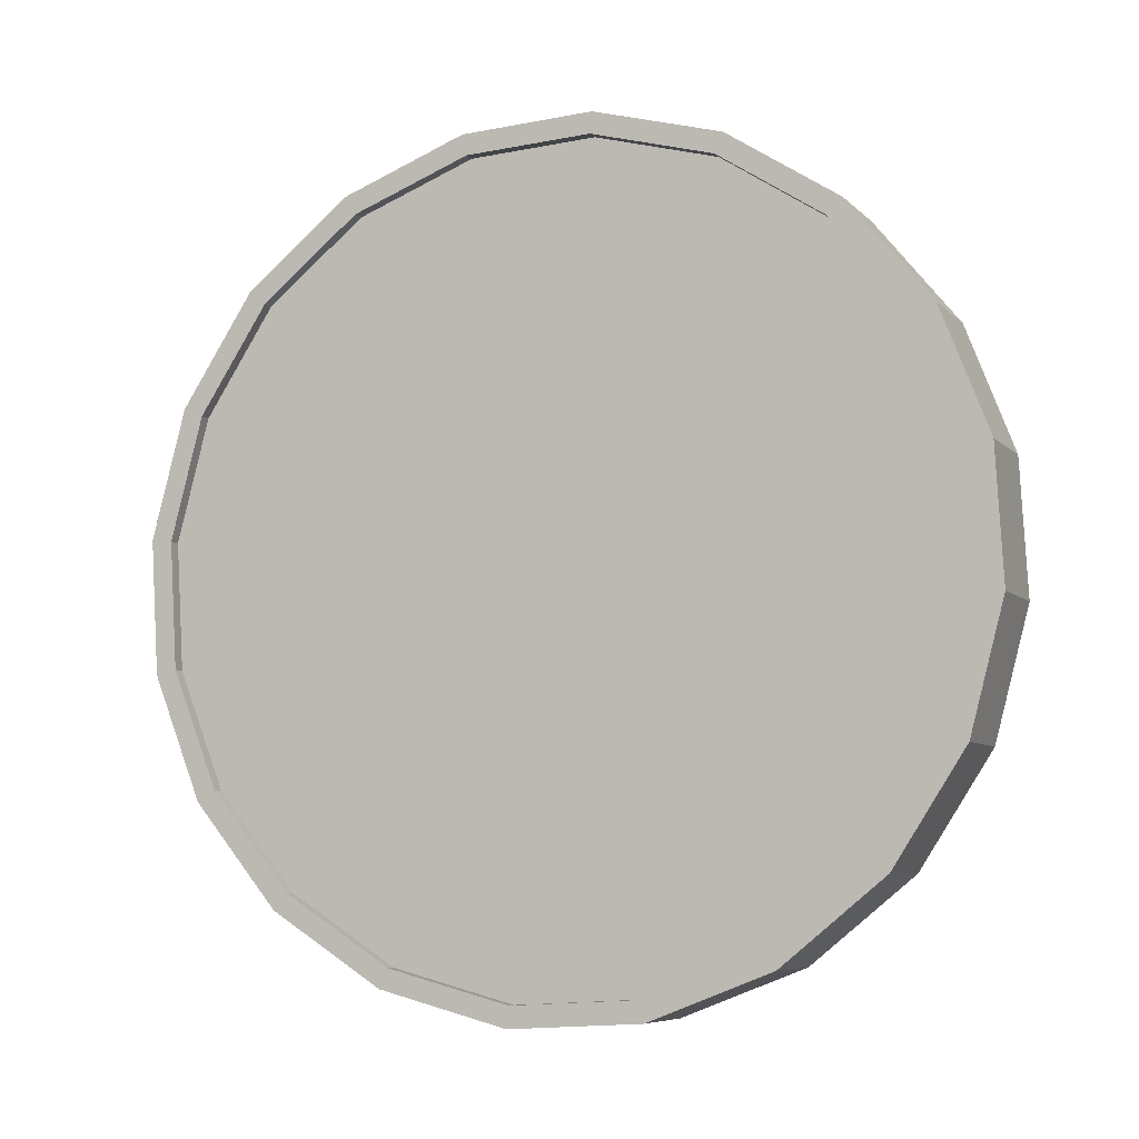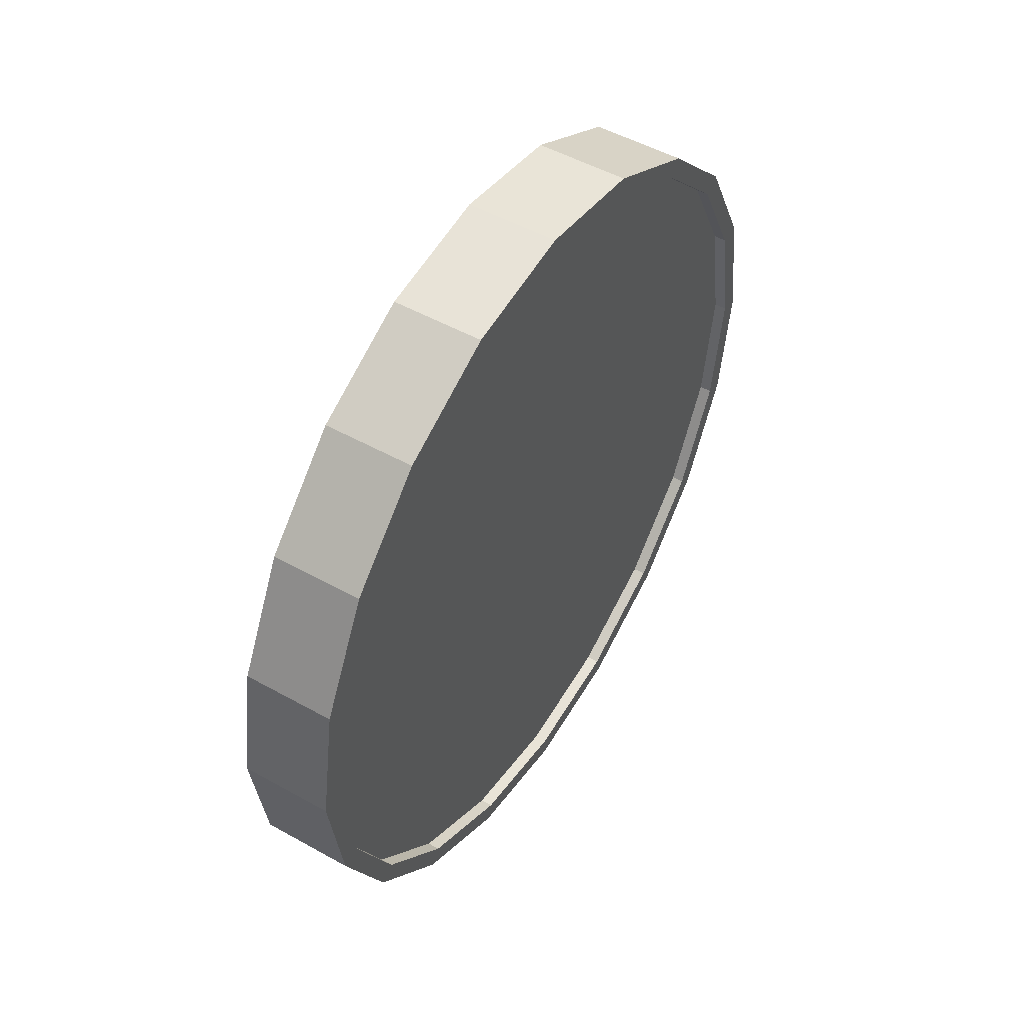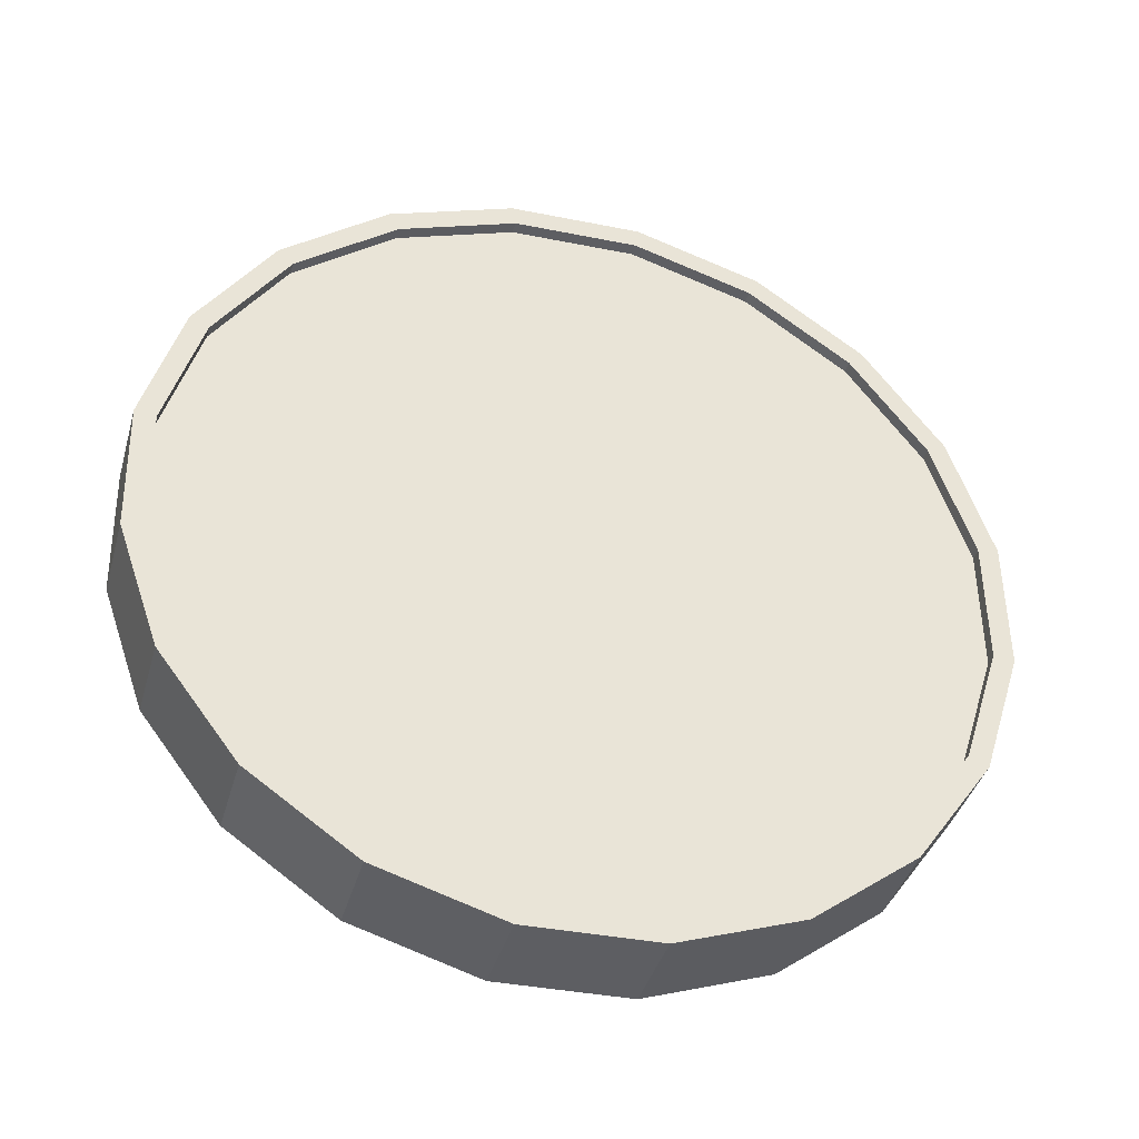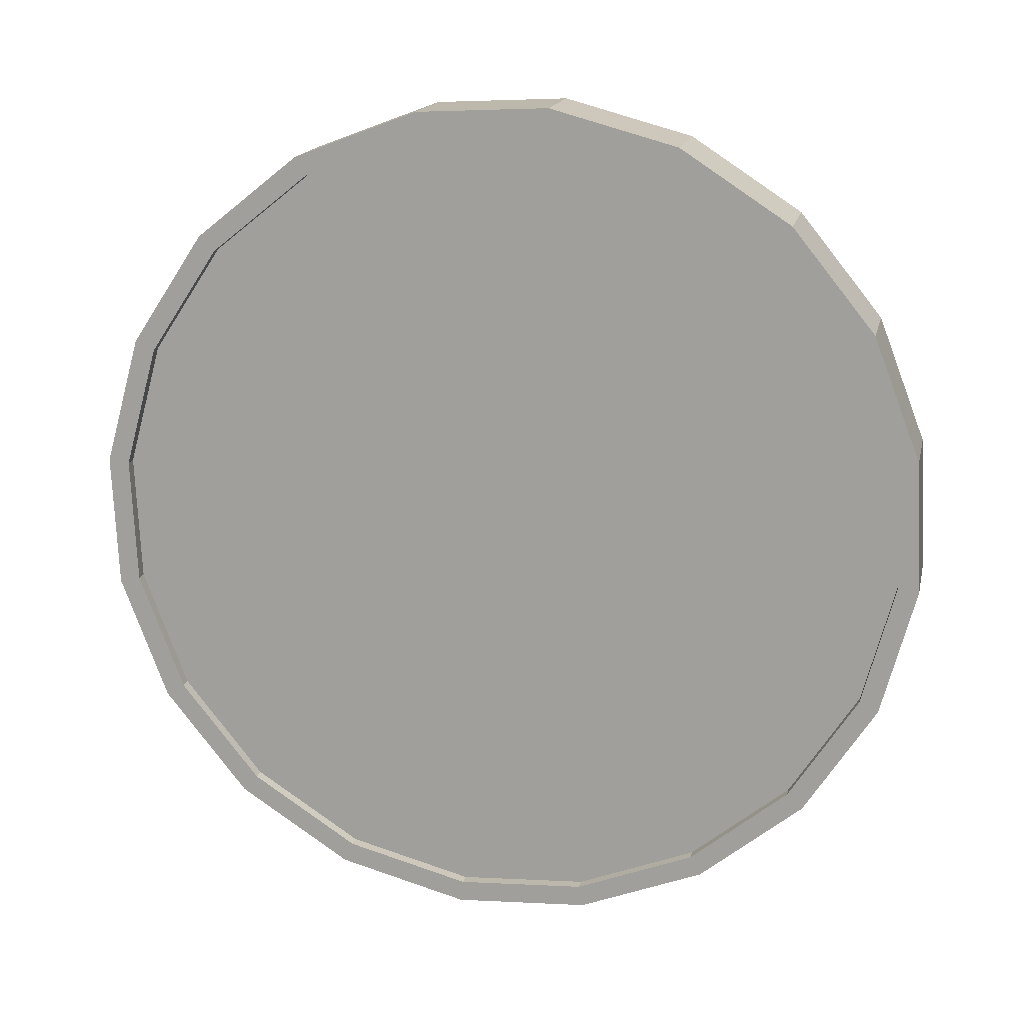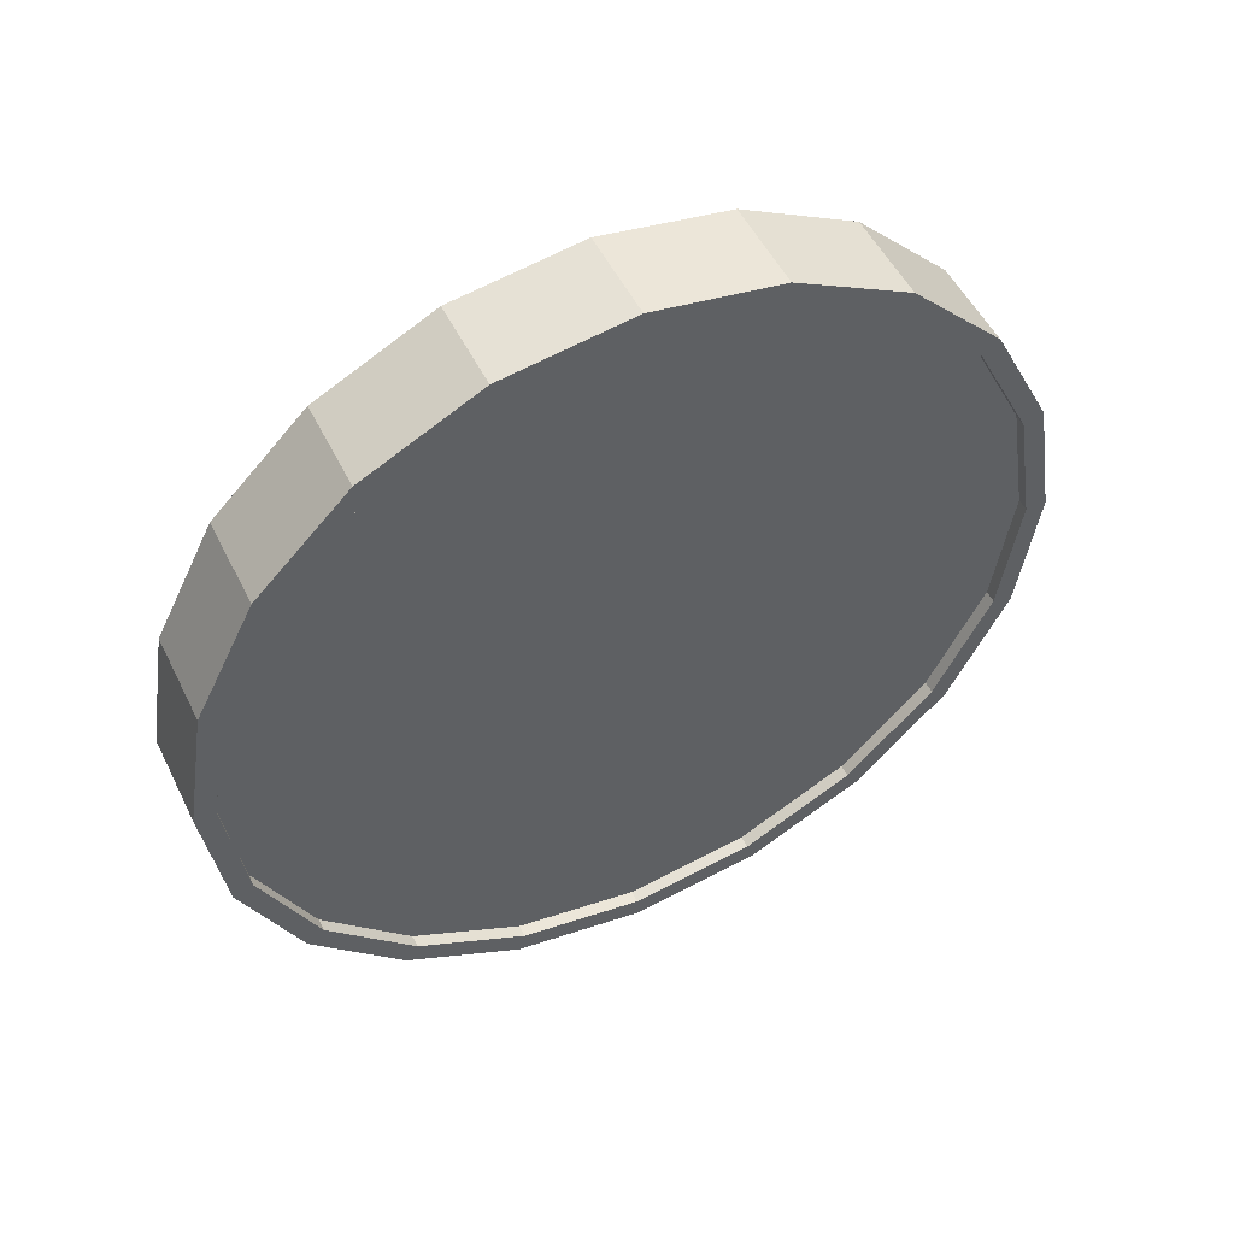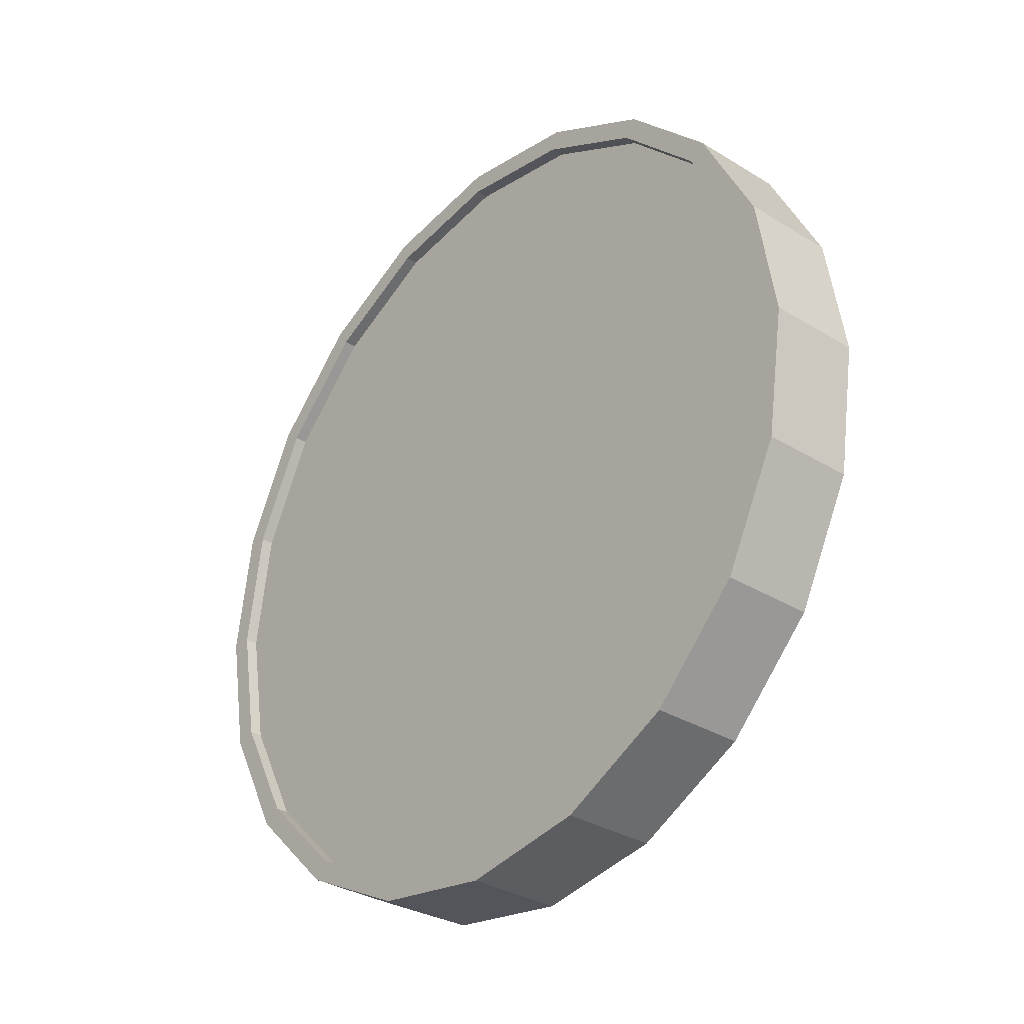
<metadata>
{"format":"obj","ext":"obj","renderer":"f3d","projection":"perspective","resolution":1024,"background":"white","views":[{"elev":-36.6,"azim":-64.7,"up":"+Z"},{"elev":49.6,"azim":-175.7,"up":"+Y"},{"elev":-67.3,"azim":-107.1,"up":"+Z"},{"elev":43.9,"azim":103.3,"up":"+Z"},{"elev":50.7,"azim":37.0,"up":"+Y"},{"elev":-76.1,"azim":-32.0,"up":"+Z"}]}
</metadata>
<code>
o Cylinder
v 0.3614 1 -0.9392
v 0.5614 1 -0.8352
v 0.3389 0.691 -0.8958
v 0.5388 0.691 -0.7918
v 0.2733 0.4122 -0.7697
v 0.4733 0.4122 -0.6658
v 0.1712 0.191 -0.5735
v 0.3712 0.191 -0.4695
v 0.04262 0.04894 -0.3261
v 0.2426 0.04894 -0.2222
v -0.09997 -0 -0.05199
v 0.09997 -0 0.05199
v -0.2426 0.04894 0.2222
v -0.04262 0.04894 0.3261
v -0.3712 0.191 0.4695
v -0.1712 0.191 0.5735
v -0.4733 0.4122 0.6658
v -0.2733 0.4122 0.7697
v -0.5388 0.691 0.7918
v -0.3389 0.691 0.8958
v -0.5614 1 0.8352
v -0.3614 1 0.9392
v -0.5388 1.309 0.7918
v -0.3389 1.309 0.8958
v -0.4733 1.588 0.6658
v -0.2733 1.588 0.7697
v -0.3712 1.809 0.4695
v -0.1712 1.809 0.5735
v -0.2426 1.951 0.2222
v -0.04262 1.951 0.3261
v -0.09997 2 -0.05199
v 0.09997 2 0.05199
v 0.04262 1.951 -0.3261
v 0.2426 1.951 -0.2222
v 0.1712 1.809 -0.5735
v 0.3712 1.809 -0.4695
v 0.2733 1.588 -0.7697
v 0.4733 1.588 -0.6658
v 0.3389 1.309 -0.8958
v 0.5388 1.309 -0.7918
v 0.5169 0.7064 -0.7496
v 0.5383 1 -0.7908
v 0.4546 0.4416 -0.6299
v 0.3576 0.2314 -0.4434
v 0.2354 0.0965 -0.2085
v 0.09997 0.05 0.05199
v -0.03549 0.0965 0.3124
v -0.1577 0.2314 0.5474
v -0.2547 0.4416 0.7339
v -0.3169 0.7064 0.8536
v -0.3384 1 0.8948
v -0.3169 1.294 0.8536
v -0.2547 1.558 0.7339
v -0.1577 1.769 0.5474
v -0.03549 1.904 0.3124
v 0.09997 1.95 0.05199
v 0.2354 1.904 -0.2085
v 0.3576 1.769 -0.4434
v 0.4546 1.558 -0.6299
v 0.5169 1.294 -0.7496
v 0.4902 0.7064 -0.7634
v 0.5117 1 -0.8047
v 0.428 0.4416 -0.6437
v 0.331 0.2314 -0.4573
v 0.2088 0.0965 -0.2223
v 0.07335 0.05 0.03815
v -0.0621 0.0965 0.2986
v -0.1843 0.2314 0.5335
v -0.2813 0.4416 0.72
v -0.3435 0.7064 0.8397
v -0.365 1 0.881
v -0.3435 1.294 0.8397
v -0.2813 1.558 0.72
v -0.1843 1.769 0.5335
v -0.0621 1.904 0.2986
v 0.07335 1.95 0.03815
v 0.2088 1.904 -0.2223
v 0.331 1.769 -0.4573
v 0.428 1.558 -0.6437
v 0.4902 1.294 -0.7634
v 0.3384 1 -0.8948
v 0.3169 0.7064 -0.8536
v 0.2547 0.4416 -0.7339
v 0.1577 0.2314 -0.5474
v 0.03549 0.0965 -0.3124
v -0.09997 0.05 -0.05199
v -0.2354 0.0965 0.2085
v -0.3576 0.2314 0.4434
v -0.4546 0.4416 0.6299
v -0.5169 0.7064 0.7496
v -0.5383 1 0.7908
v -0.5169 1.294 0.7496
v -0.4546 1.558 0.6299
v -0.3576 1.769 0.4434
v -0.2354 1.904 0.2085
v -0.09997 1.95 -0.05199
v 0.03549 1.904 -0.3124
v 0.1577 1.769 -0.5474
v 0.2547 1.558 -0.7339
v 0.3169 1.294 -0.8536
v 0.365 1 -0.881
v 0.3435 0.7064 -0.8397
v 0.2813 0.4416 -0.72
v 0.1843 0.2314 -0.5335
v 0.0621 0.0965 -0.2986
v -0.07335 0.05 -0.03815
v -0.2088 0.0965 0.2223
v -0.331 0.2314 0.4573
v -0.428 0.4416 0.6437
v -0.4902 0.7064 0.7634
v -0.5117 1 0.8047
v -0.4902 1.294 0.7634
v -0.428 1.558 0.6437
v -0.331 1.769 0.4573
v -0.2088 1.904 0.2223
v -0.07335 1.95 -0.03815
v 0.0621 1.904 -0.2986
v 0.1843 1.769 -0.5336
v 0.2813 1.558 -0.72
v 0.3435 1.294 -0.8397
g Cylinder_Cylinder_Material.001
f 1 2 4 3
f 3 4 6 5
f 5 6 8 7
f 7 8 10 9
f 9 10 12 11
f 11 12 14 13
f 13 14 16 15
f 15 16 18 17
f 17 18 20 19
f 19 20 22 21
f 21 22 24 23
f 23 24 26 25
f 25 26 28 27
f 27 28 30 29
f 29 30 32 31
f 31 32 34 33
f 33 34 36 35
f 35 36 38 37
f 14 12 46 47
f 37 38 40 39
f 39 40 2 1
f 21 23 92 91
f 50 49 69 70
f 24 22 51 52
f 34 32 56 57
f 10 8 44 45
f 20 18 49 50
f 30 28 54 55
f 40 38 59 60
f 6 4 41 43
f 16 14 47 48
f 26 24 52 53
f 36 34 57 58
f 12 10 45 46
f 22 20 50 51
f 32 30 55 56
f 2 40 60 42
f 8 6 43 44
f 18 16 48 49
f 4 2 42 41
f 28 26 53 54
f 38 36 58 59
f 61 62 80 79 78 77 76 75 74 73 72 71 70 69 68 67 66 65 64 63
f 43 41 61 63
f 58 57 77 78
f 51 50 70 71
f 44 43 63 64
f 59 58 78 79
f 52 51 71 72
f 45 44 64 65
f 60 59 79 80
f 53 52 72 73
f 46 45 65 66
f 42 60 80 62
f 54 53 73 74
f 47 46 66 67
f 55 54 74 75
f 48 47 67 68
f 56 55 75 76
f 49 48 68 69
f 41 42 62 61
f 57 56 76 77
f 83 84 104 103
f 31 33 97 96
f 7 9 85 84
f 17 19 90 89
f 27 29 95 94
f 37 39 100 99
f 3 5 83 82
f 13 15 88 87
f 23 25 93 92
f 33 35 98 97
f 9 11 86 85
f 19 21 91 90
f 29 31 96 95
f 39 1 81 100
f 5 7 84 83
f 15 17 89 88
f 1 3 82 81
f 25 27 94 93
f 35 37 99 98
f 11 13 87 86
f 101 102 103 104 105 106 107 108 109 110 111 112 113 114 115 116 117 118 119 120
f 98 99 119 118
f 91 92 112 111
f 84 85 105 104
f 99 100 120 119
f 92 93 113 112
f 85 86 106 105
f 100 81 101 120
f 93 94 114 113
f 86 87 107 106
f 94 95 115 114
f 87 88 108 107
f 95 96 116 115
f 88 89 109 108
f 81 82 102 101
f 96 97 117 116
f 89 90 110 109
f 82 83 103 102
f 97 98 118 117
f 90 91 111 110

</code>
